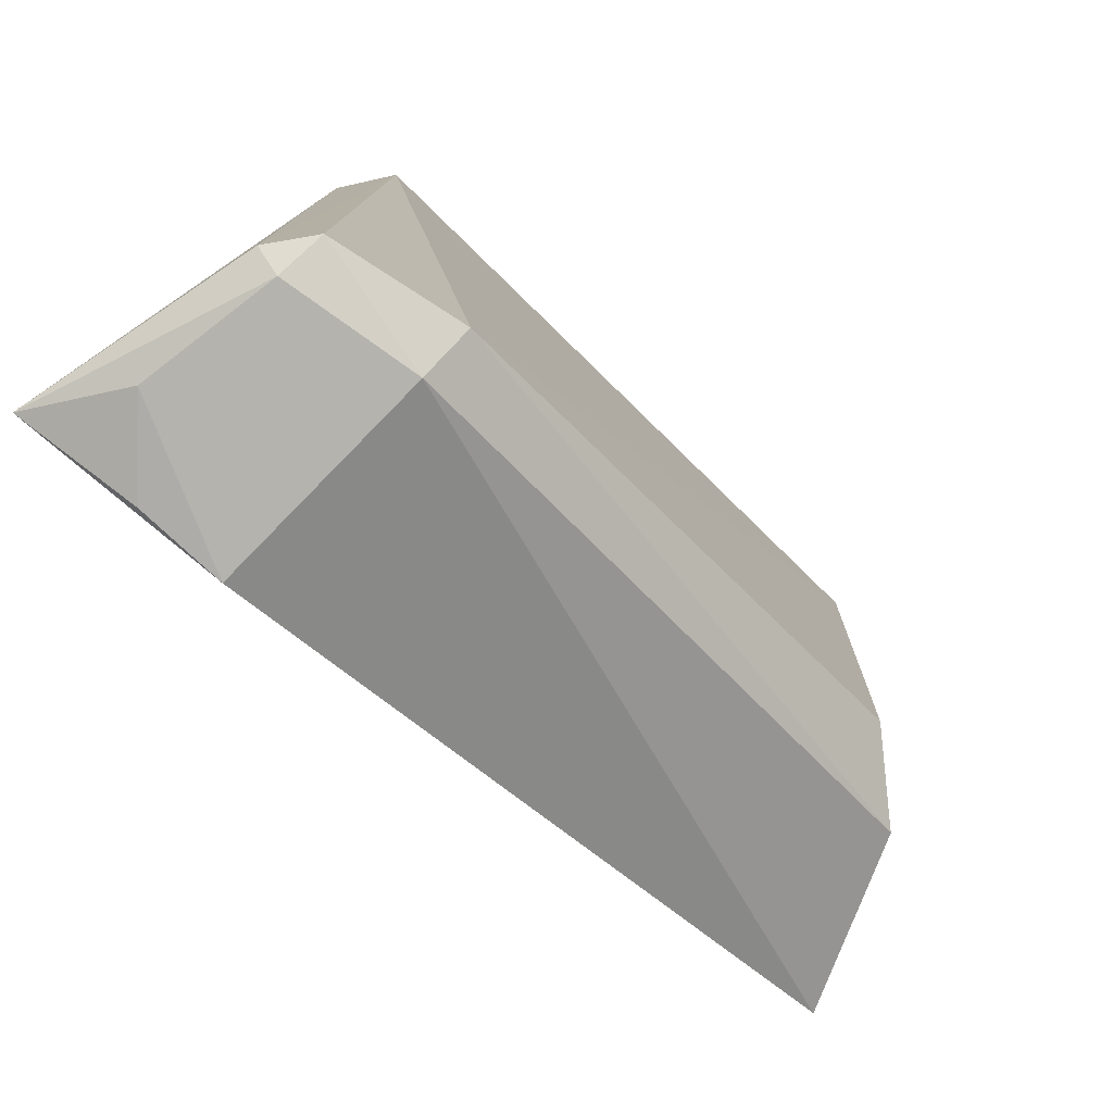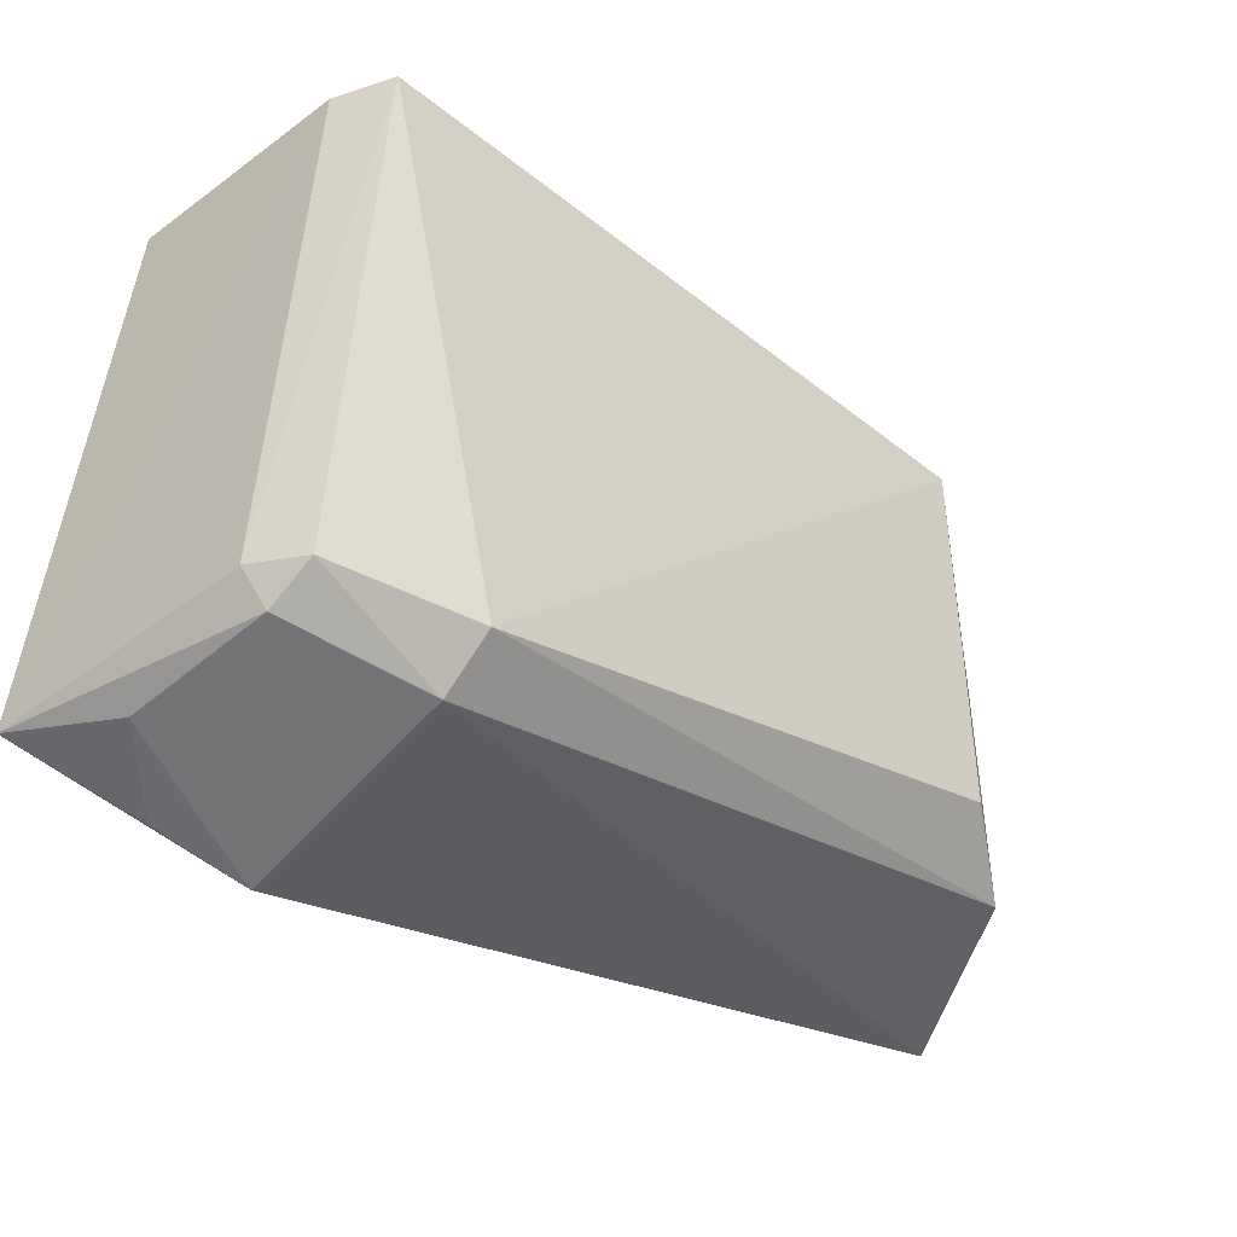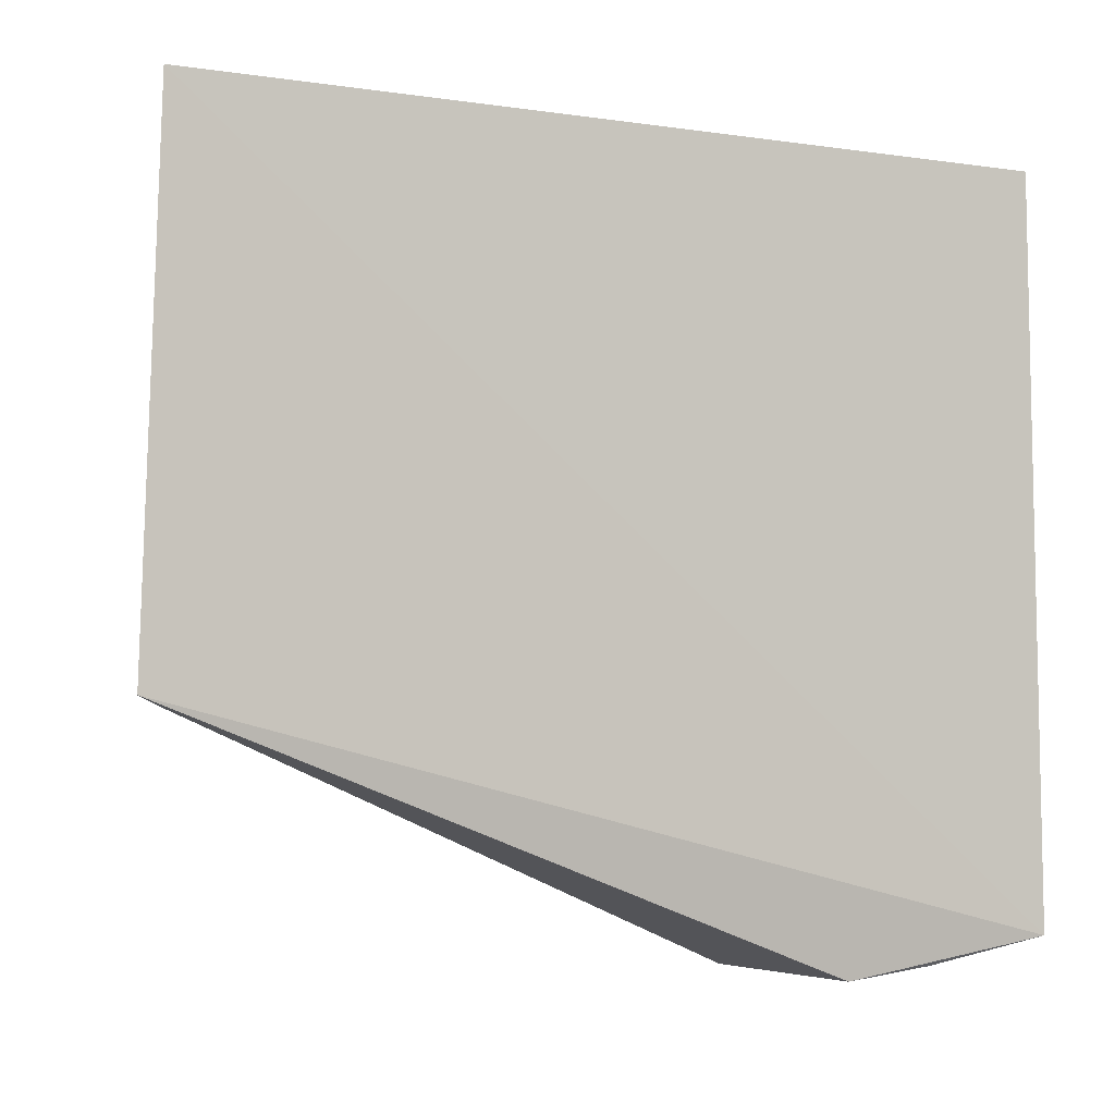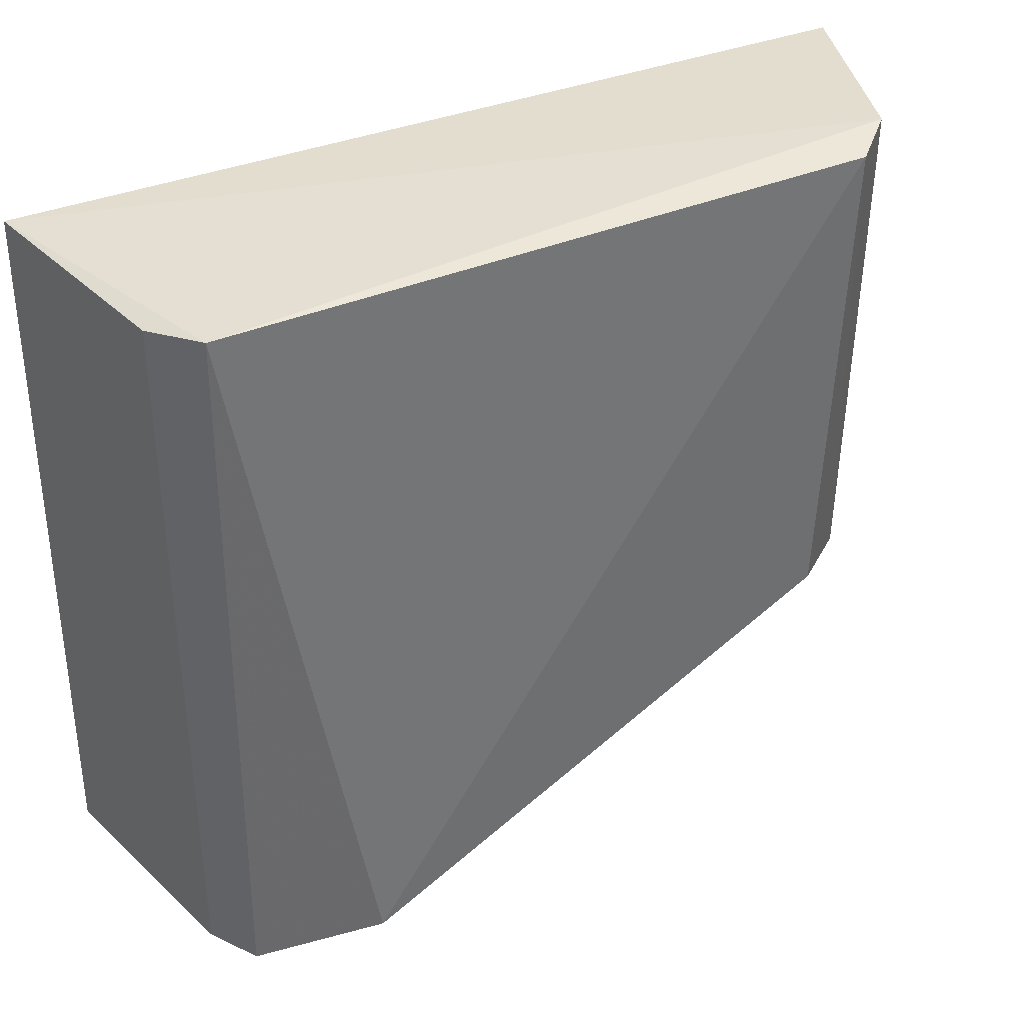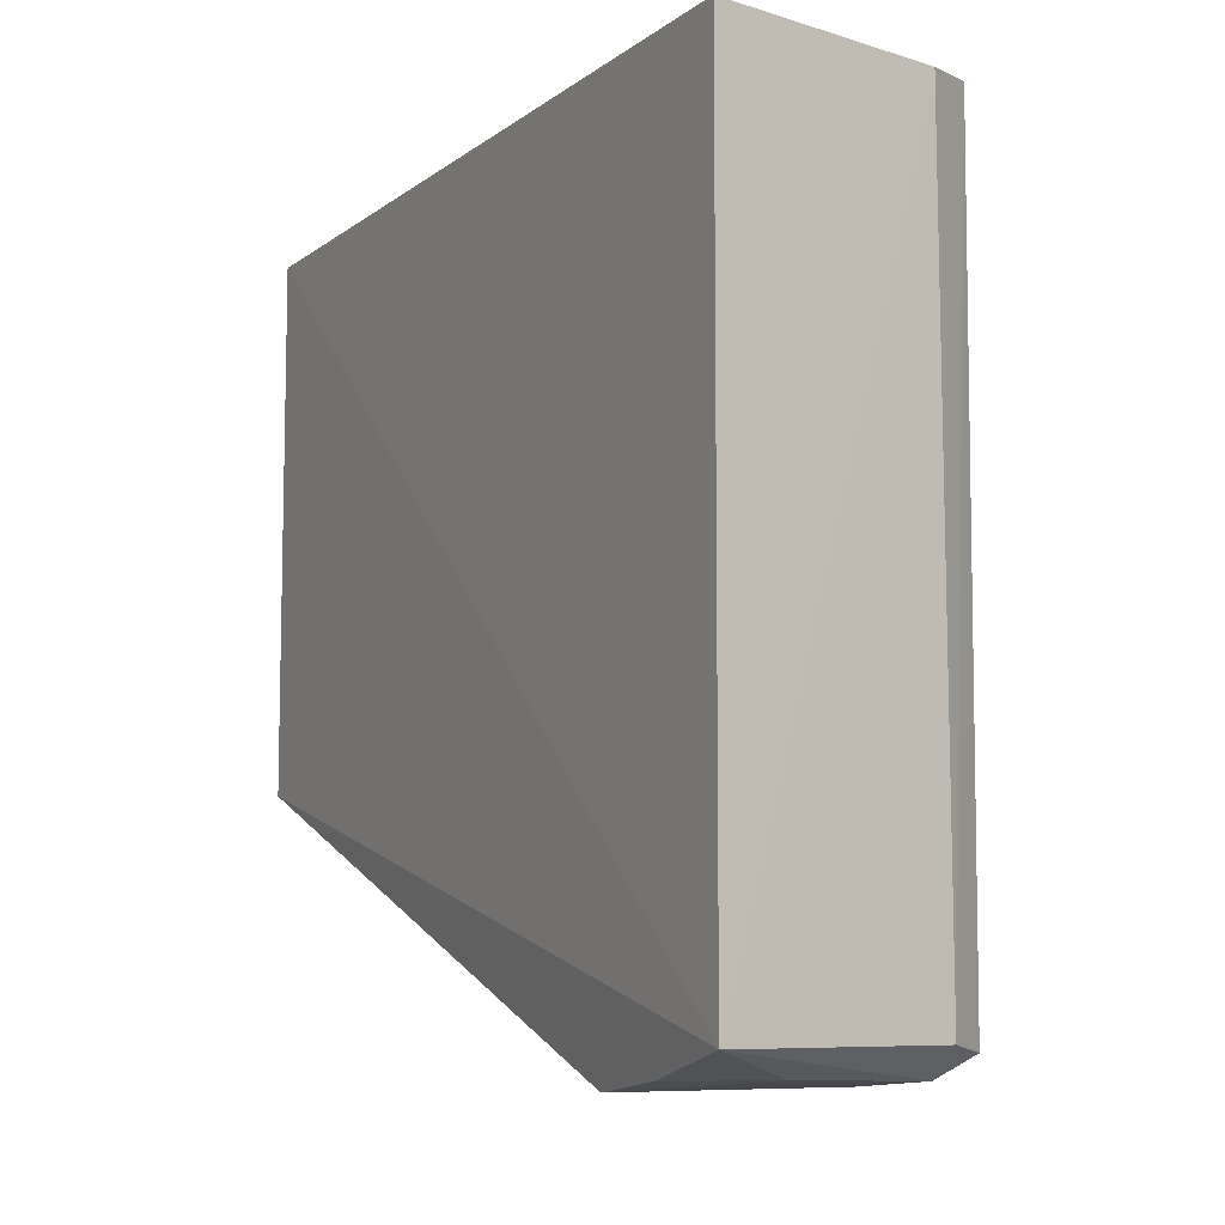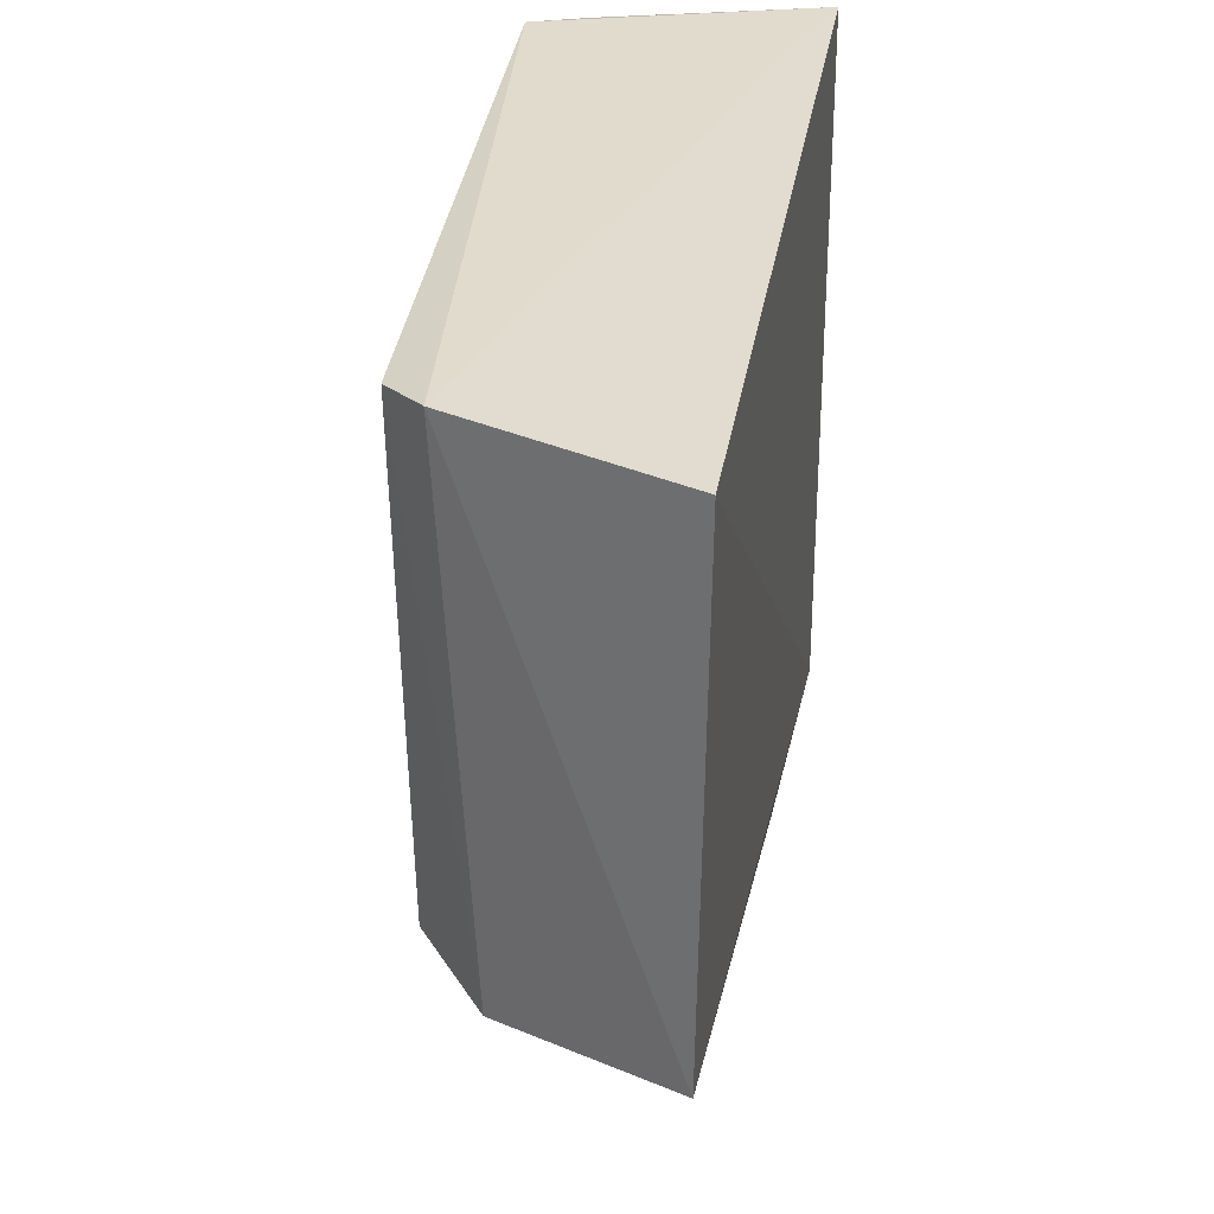
<metadata>
{"format":"obj","ext":"obj","renderer":"f3d","projection":"perspective","resolution":1024,"background":"white","views":[{"elev":-77.9,"azim":-42.4,"up":"+Z"},{"elev":-54.1,"azim":-37.8,"up":"+Z"},{"elev":-4.4,"azim":153.9,"up":"+Z"},{"elev":37.4,"azim":-26.9,"up":"+Z"},{"elev":-7.4,"azim":-117.0,"up":"+Z"},{"elev":33.6,"azim":99.1,"up":"+Z"}]}
</metadata>
<code>
v 0.009231 -0.03792 0.01846
v 0.007671 -0.04261 0.01866
v 0.007988 -0.04192 0.006633
v -0.01049 -0.03778 0.001779
v -0.01034 -0.03786 0.01842
v -0.008493 -0.04389 0.001598
v 0.009559 -0.03801 0.00674
v 0.006329 -0.04342 0.007105
v -0.009177 -0.04284 0.01833
v -0.005763 -0.03816 0.0009504
v -0.005512 -0.04438 0.001709
v 0.006681 -0.04352 0.01843
v -0.009223 -0.04293 0.001762
v -0.008341 -0.04402 0.01849
v -0.008603 -0.04286 0.001155
v -0.005585 -0.04325 0.0009476
v -0.009151 -0.03976 0.001244
v -0.007753 -0.03812 0.001207
f 5 2 1
f 5 1 4
f 7 4 1
f 7 1 2
f 7 2 3
f 9 5 4
f 10 4 7
f 11 3 8
f 12 8 3
f 12 3 2
f 12 11 8
f 13 9 4
f 14 2 5
f 14 5 9
f 14 12 2
f 14 11 12
f 14 6 11
f 14 13 6
f 14 9 13
f 15 13 4
f 15 6 13
f 16 10 7
f 16 7 3
f 16 3 11
f 16 15 10
f 16 11 6
f 16 6 15
f 17 15 4
f 17 10 15
f 18 17 4
f 18 4 10
f 18 10 17

</code>
